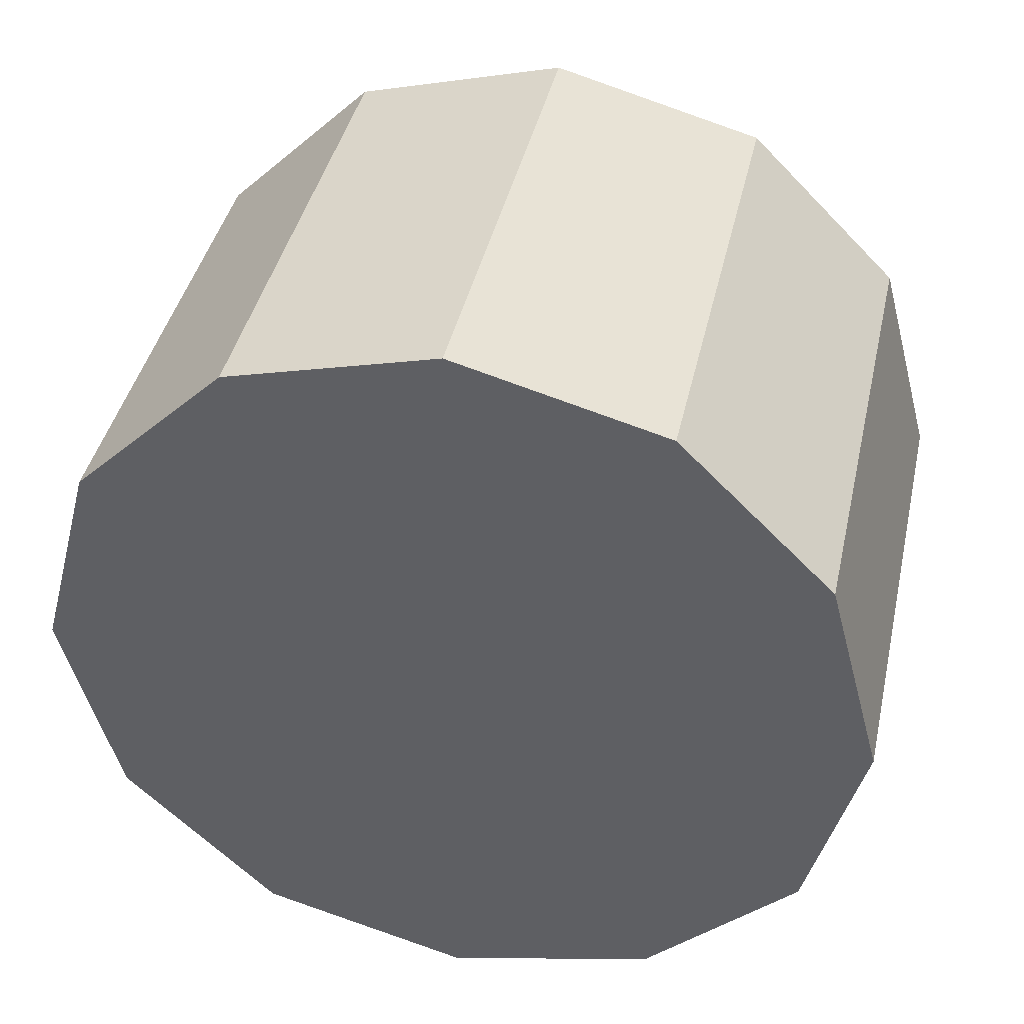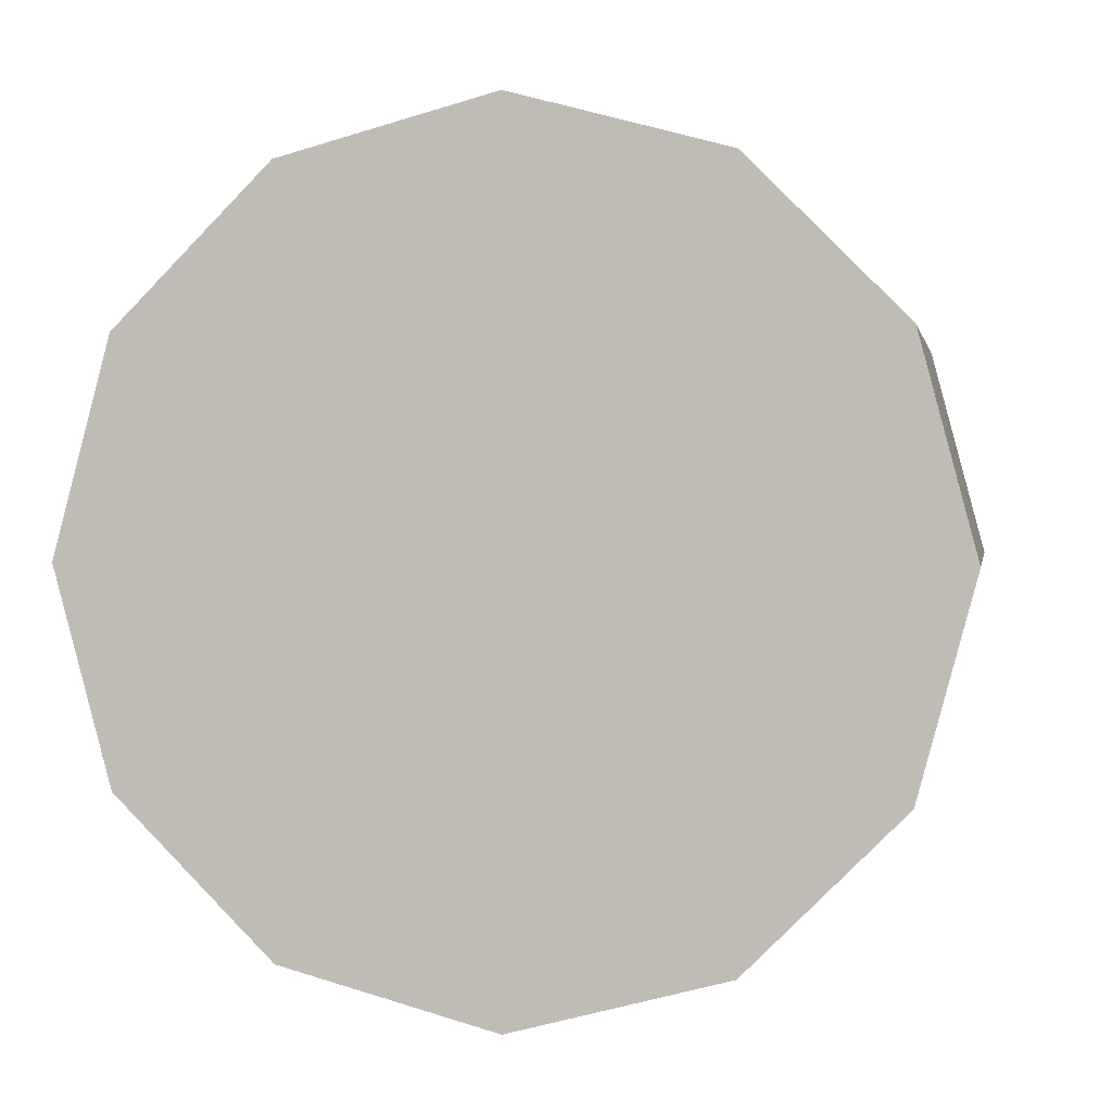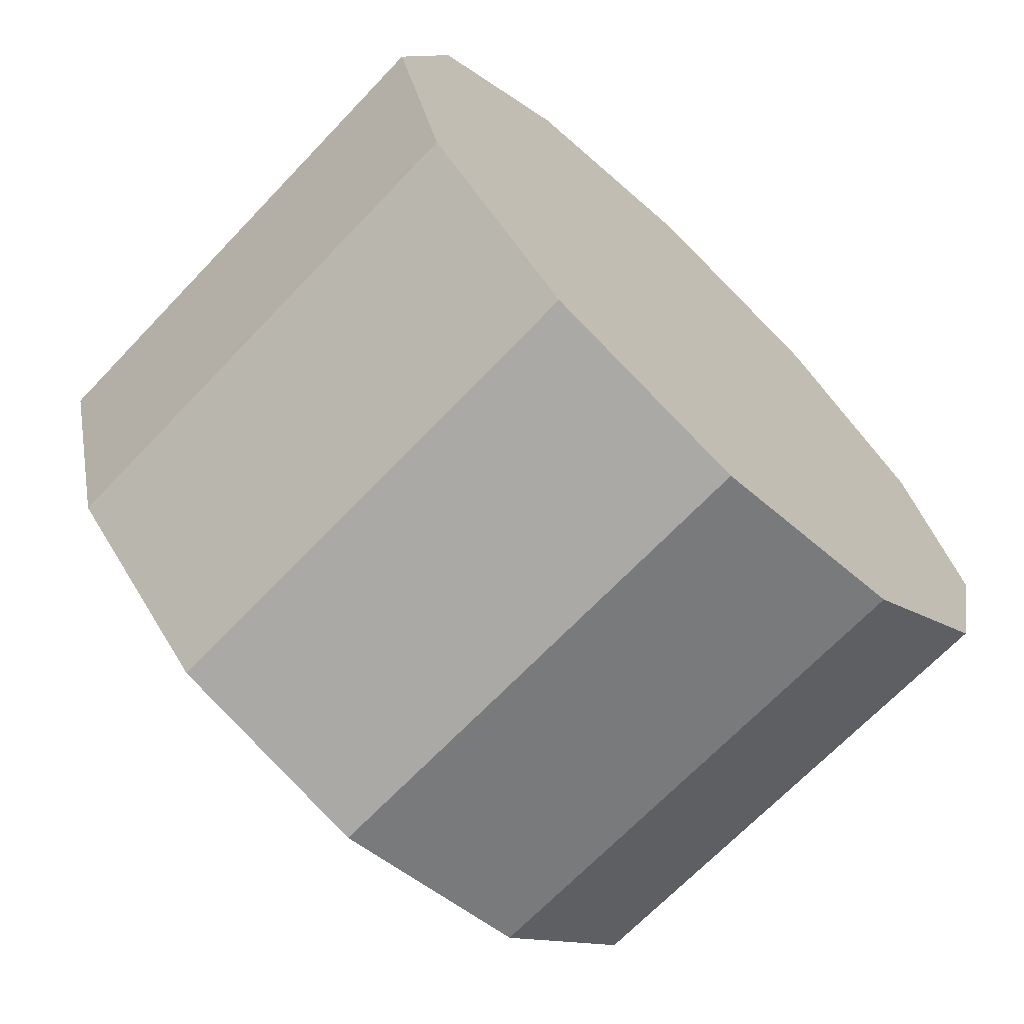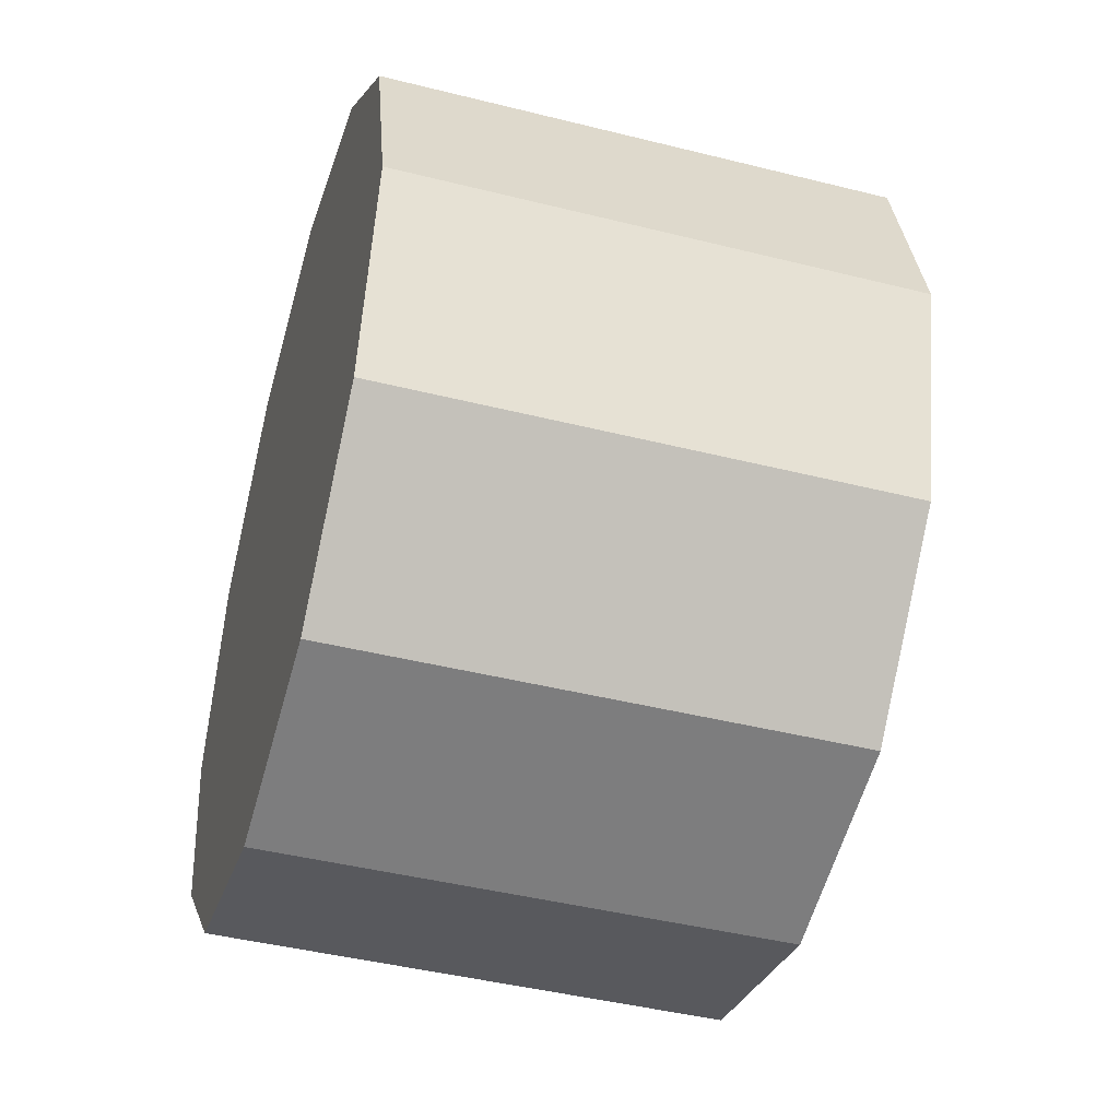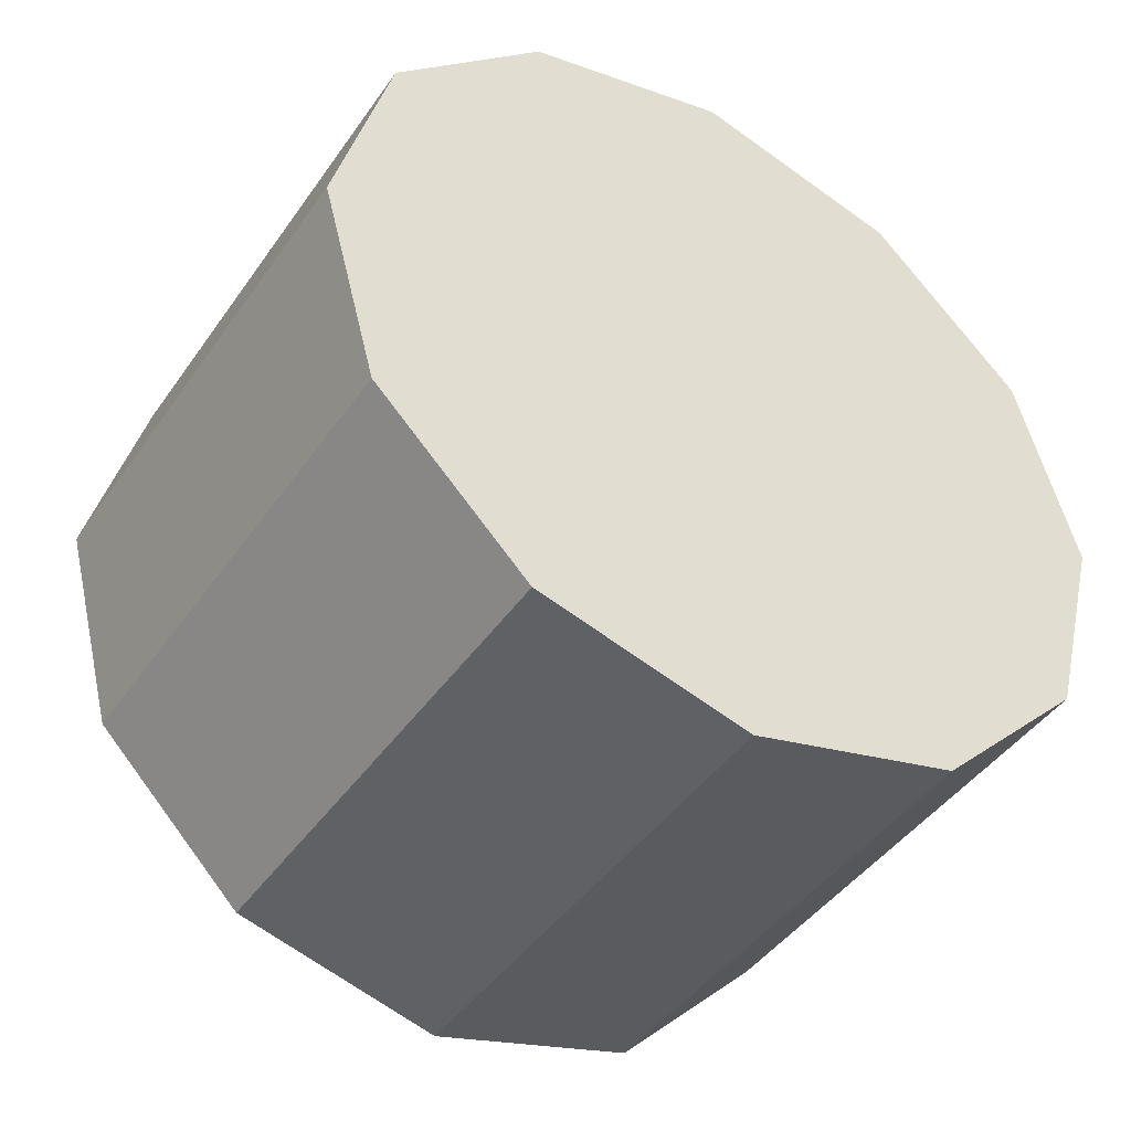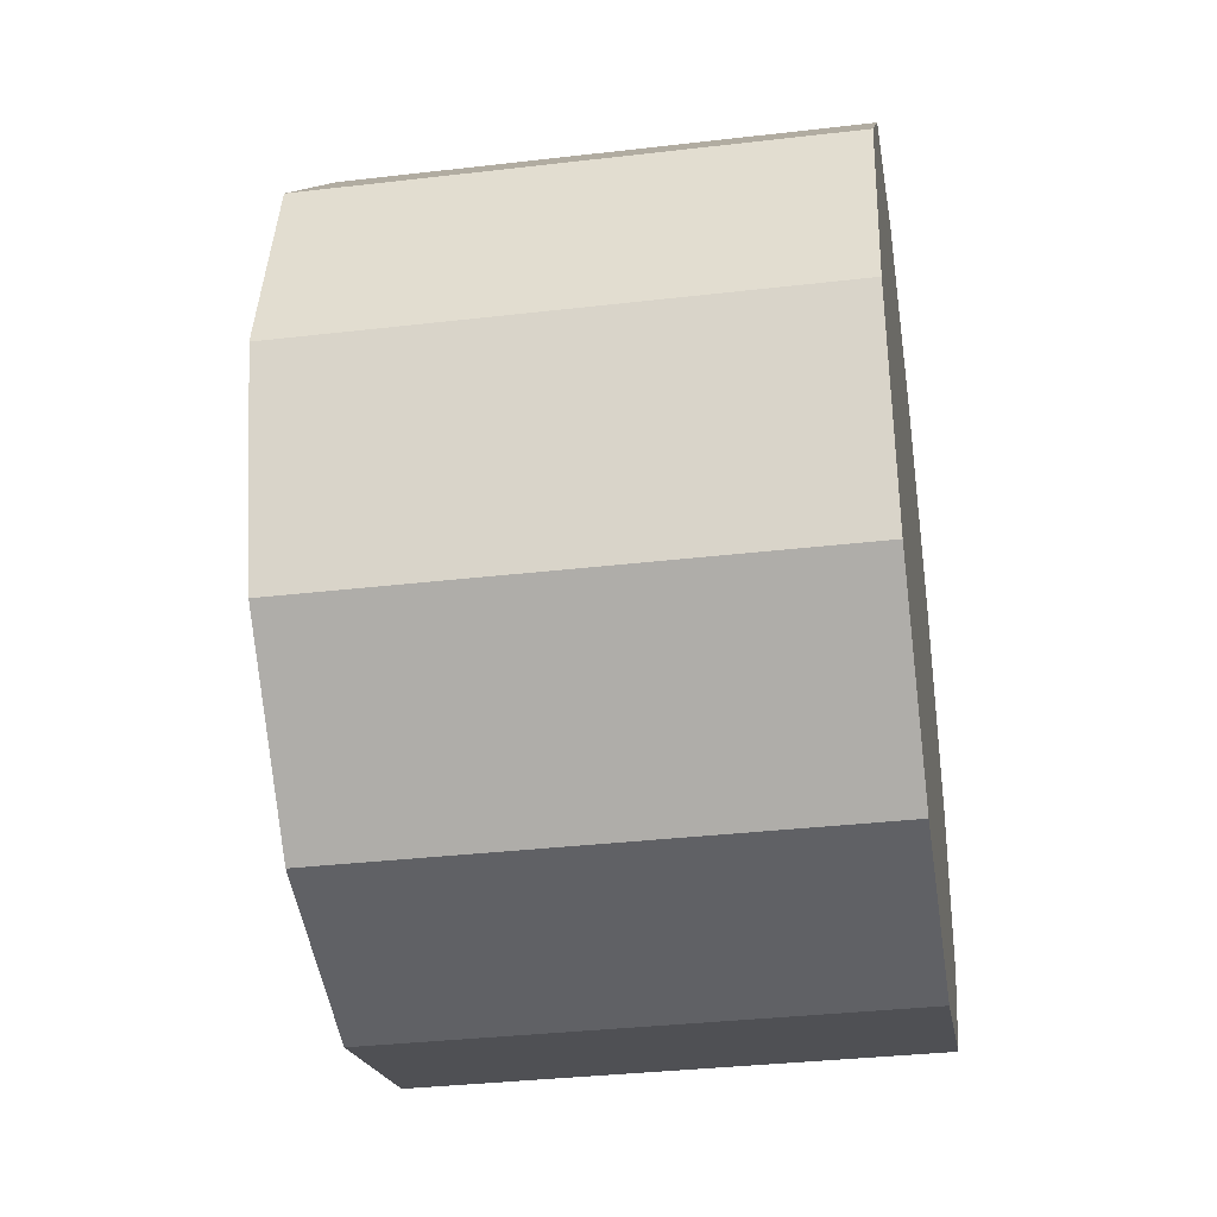
<metadata>
{"format":"obj","ext":"obj","renderer":"f3d","projection":"perspective","resolution":1024,"background":"white","views":[{"elev":41.3,"azim":102.5,"up":"+Y"},{"elev":1.6,"azim":99.9,"up":"+Z"},{"elev":-68.1,"azim":46.4,"up":"+Z"},{"elev":-44.3,"azim":163.7,"up":"+Y"},{"elev":-44.2,"azim":57.5,"up":"+Z"},{"elev":-34.1,"azim":9.0,"up":"+Y"}]}
</metadata>
<code>
o Wheels_Right_Object_3
v -1.397 0.02585 0.09425
v -1.435 0.04845 0.03786
v -1.397 0.07596 0.05784
v -1.435 0.01534 0.06192
v -1.397 -0.03609 0.09425
v -1.435 -0.02559 0.06192
v -1.397 -0.0862 0.05784
v -1.435 -0.0587 0.03786
v -1.397 -0.1053 -0.001066
v -1.435 -0.07135 -0.001066
v -1.397 -0.0862 -0.05997
v -1.435 -0.0587 -0.03999
v -1.397 -0.03609 -0.09638
v -1.435 -0.02559 -0.06405
v -1.397 0.02585 -0.09638
v -1.435 0.01534 -0.06405
v -1.397 0.07596 -0.05997
v -1.435 0.04845 -0.03999
v -1.397 0.0951 -0.001066
v -1.435 0.0611 -0.001066
v -1.065 0.1332 0.2386
v -1.397 0.2345 0.1373
v -1.065 0.2345 0.1373
v -1.397 0.1332 0.2386
v -1.065 -0.005124 0.2756
v -1.397 -0.005124 0.2756
v -1.065 -0.1435 0.2386
v -1.397 -0.1435 0.2386
v -1.065 -0.2447 0.1373
v -1.397 -0.2447 0.1373
v -1.065 -0.2818 -0.001066
v -1.397 -0.2818 -0.001066
v -1.065 -0.2447 -0.1394
v -1.397 -0.2818 -0.001066
v -1.065 -0.2818 -0.001066
v -1.397 -0.2447 -0.1394
v -1.065 -0.1435 -0.2407
v -1.397 -0.1435 -0.2407
v -1.065 -0.005123 -0.2778
v -1.397 -0.005123 -0.2778
v -1.065 0.1332 -0.2407
v -1.397 0.1332 -0.2407
v -1.065 0.2345 -0.1394
v -1.397 0.2345 -0.1394
v -1.065 0.2716 -0.001066
v -1.397 0.2716 -0.001066
v -1.397 0.2716 -0.001066
v -1.065 0.2716 -0.001066
v -1.065 0.2716 -0.001066
v -1.065 0.1332 0.2386
v -1.065 0.2345 0.1373
v -1.065 0.2345 -0.1394
v -1.065 0.1332 -0.2407
v -1.065 -0.005123 -0.2778
v -1.065 -0.1435 -0.2407
v -1.065 -0.2447 -0.1394
v -1.065 -0.2818 -0.001066
v -1.065 -0.2447 0.1373
v -1.065 -0.1435 0.2386
v -1.065 -0.005124 0.2756
v -1.397 0.1332 0.2386
v -1.397 0.2716 -0.001066
v -1.397 0.2345 0.1373
v -1.397 -0.005124 0.2756
v -1.397 -0.1435 0.2386
v -1.397 -0.2447 0.1373
v -1.397 -0.2818 -0.001066
v -1.397 -0.2447 -0.1394
v -1.397 -0.1435 -0.2407
v -1.397 -0.005123 -0.2778
v -1.397 0.1332 -0.2407
v -1.397 0.2345 -0.1394
v -1.269 -0.07446 -0.002253
v -1.269 -0.03926 -0.06322
v -1.269 -0.03926 0.05871
v -1.269 0.03114 0.05871
v -1.269 0.06634 -0.002253
v -1.269 0.03114 -0.06322
v -1.269 0.06634 -0.002253
f 1 2 3
f 1 4 2
f 5 4 1
f 5 6 4
f 7 6 5
f 7 8 6
f 9 8 7
f 9 10 8
f 11 10 9
f 11 12 10
f 13 12 11
f 13 14 12
f 15 14 13
f 15 16 14
f 17 16 15
f 17 18 16
f 19 18 17
f 19 20 18
f 3 20 19
f 3 2 20
f 4 20 2
f 8 4 6
f 12 8 10
f 16 12 14
f 20 16 18
f 8 20 4
f 12 20 8
f 16 20 12
f 21 22 23
f 21 24 22
f 25 24 21
f 25 26 24
f 27 26 25
f 27 28 26
f 29 28 27
f 29 30 28
f 31 30 29
f 31 32 30
f 33 34 35
f 33 36 34
f 37 36 33
f 37 38 36
f 39 38 37
f 39 40 38
f 41 40 39
f 41 42 40
f 43 42 41
f 43 44 42
f 45 44 43
f 45 46 44
f 23 47 48
f 23 22 47
f 49 50 51
f 52 50 49
f 53 50 52
f 54 50 53
f 55 50 54
f 56 50 55
f 57 50 56
f 58 50 57
f 59 50 58
f 60 50 59
f 61 62 63
f 64 62 61
f 65 62 64
f 66 62 65
f 67 62 66
f 68 62 67
f 69 62 68
f 70 62 69
f 71 62 70
f 72 62 71
l 73 74
l 75 73
l 76 75
l 76 77
l 74 78
l 78 79

</code>
